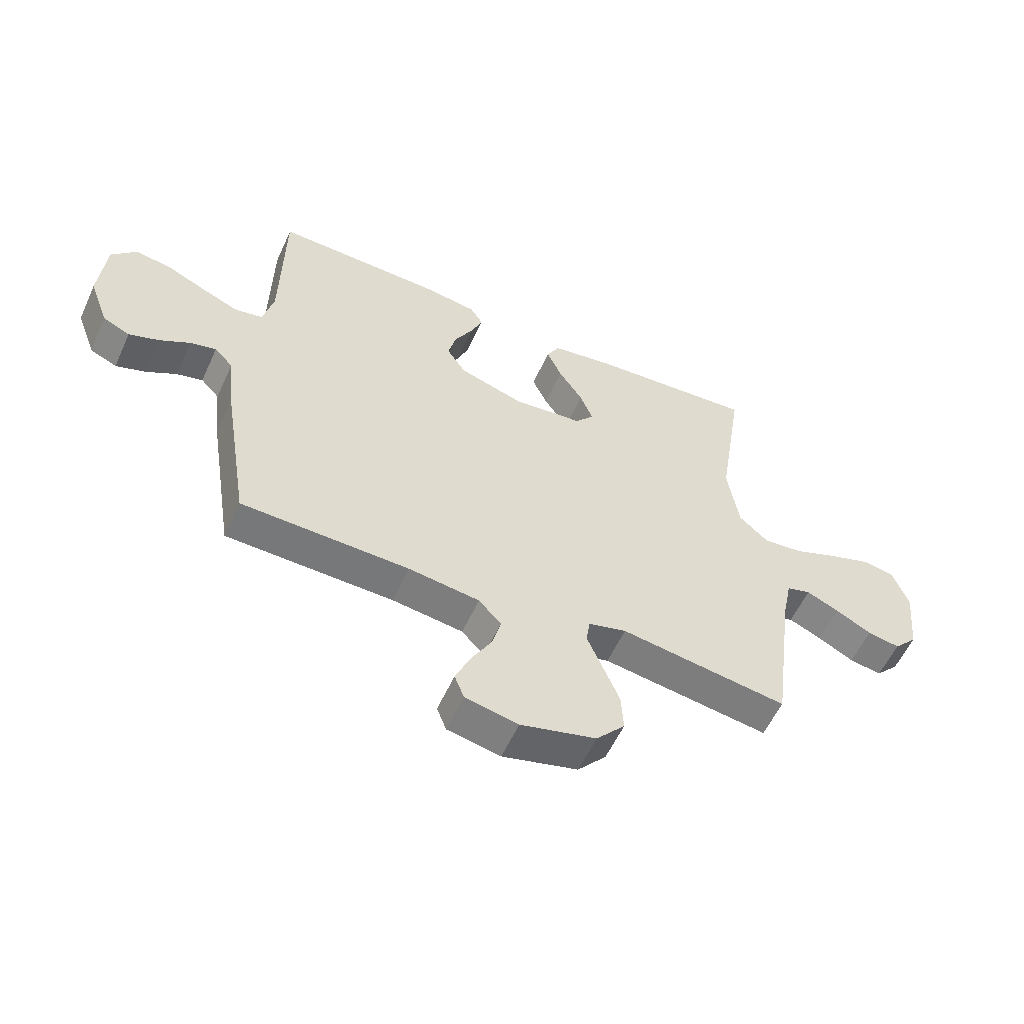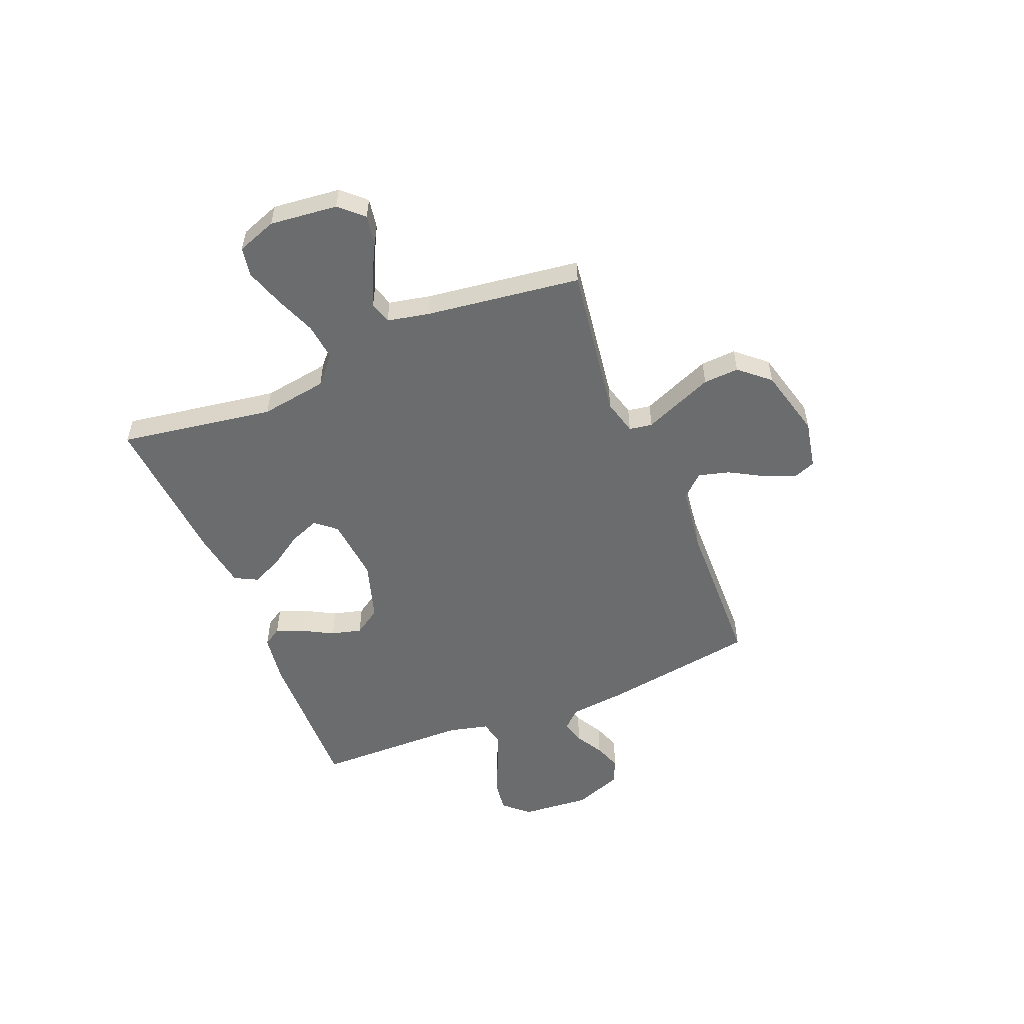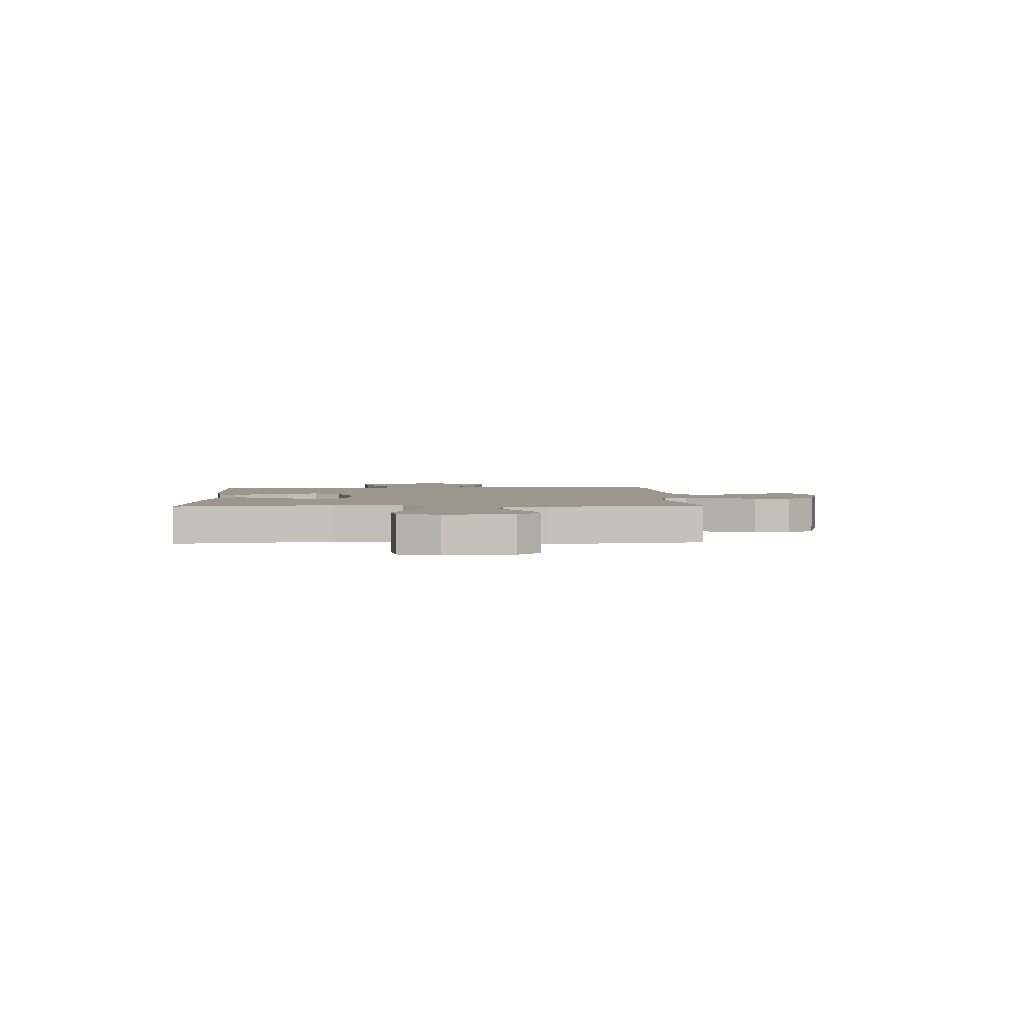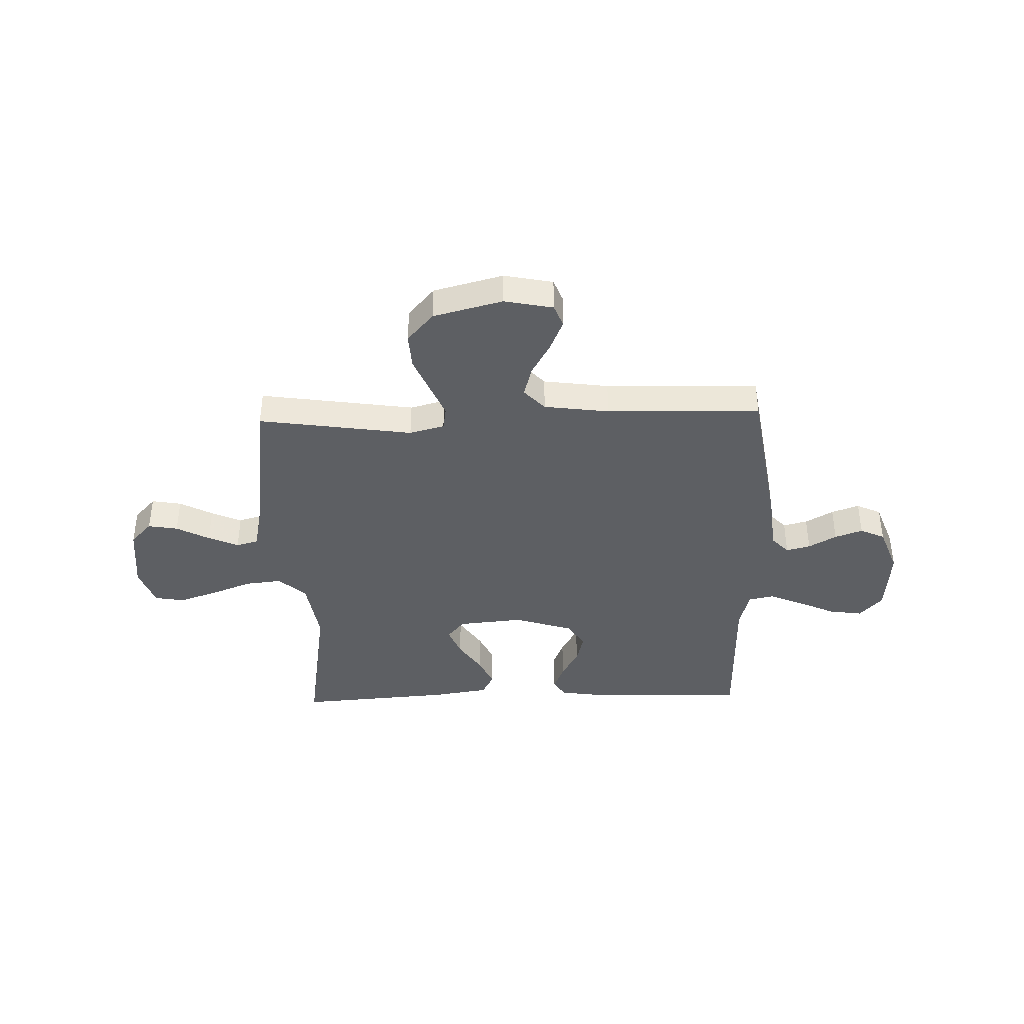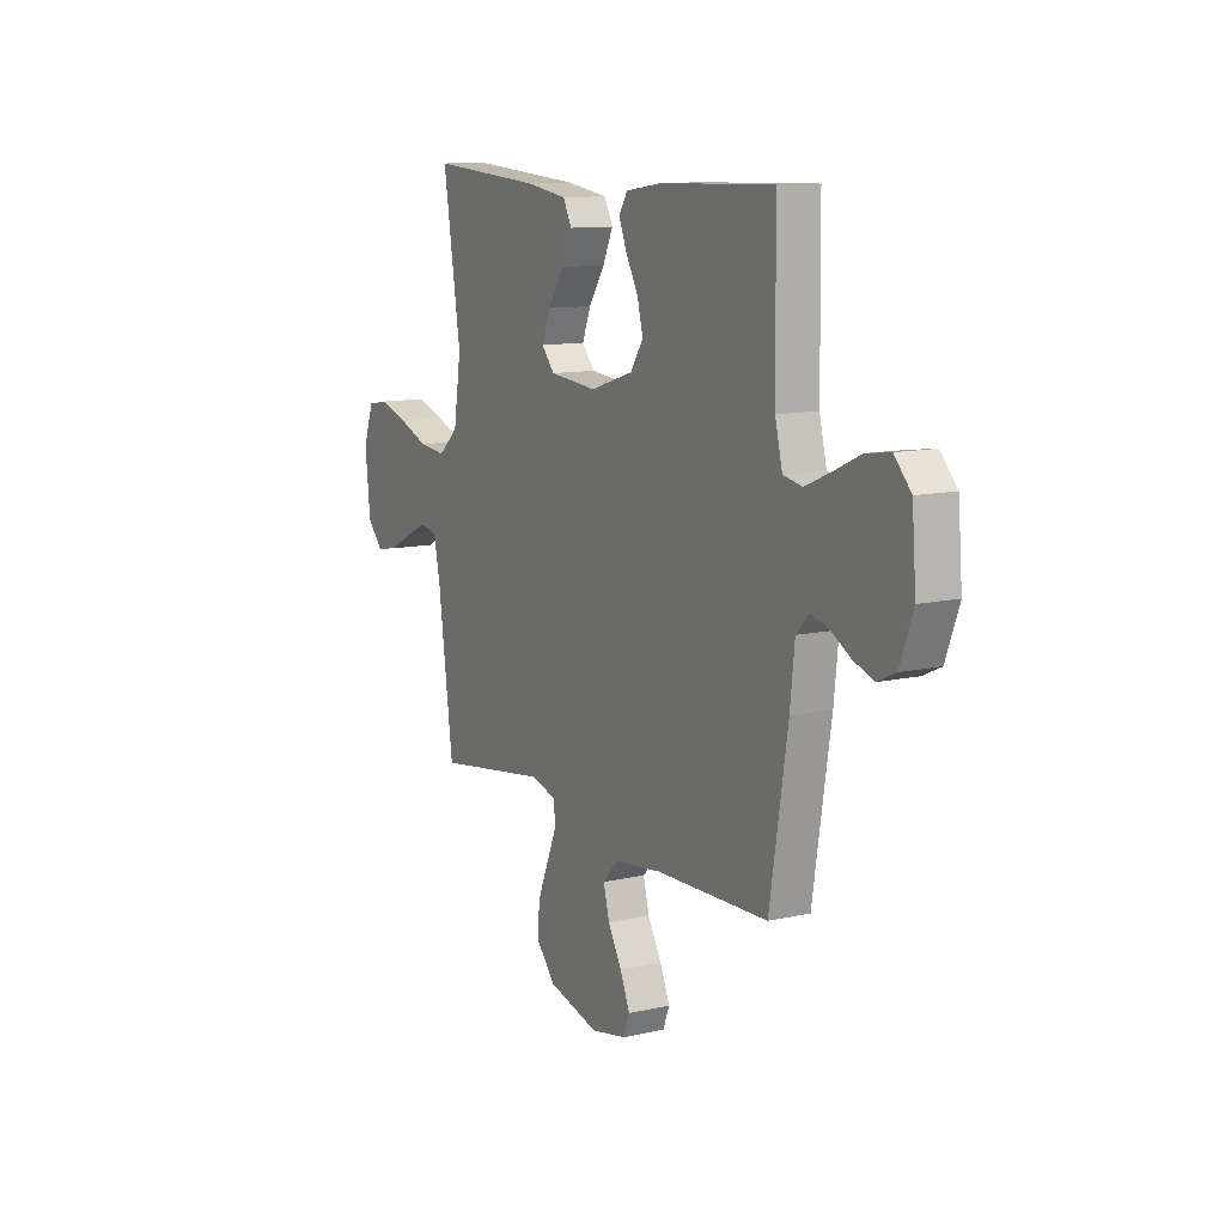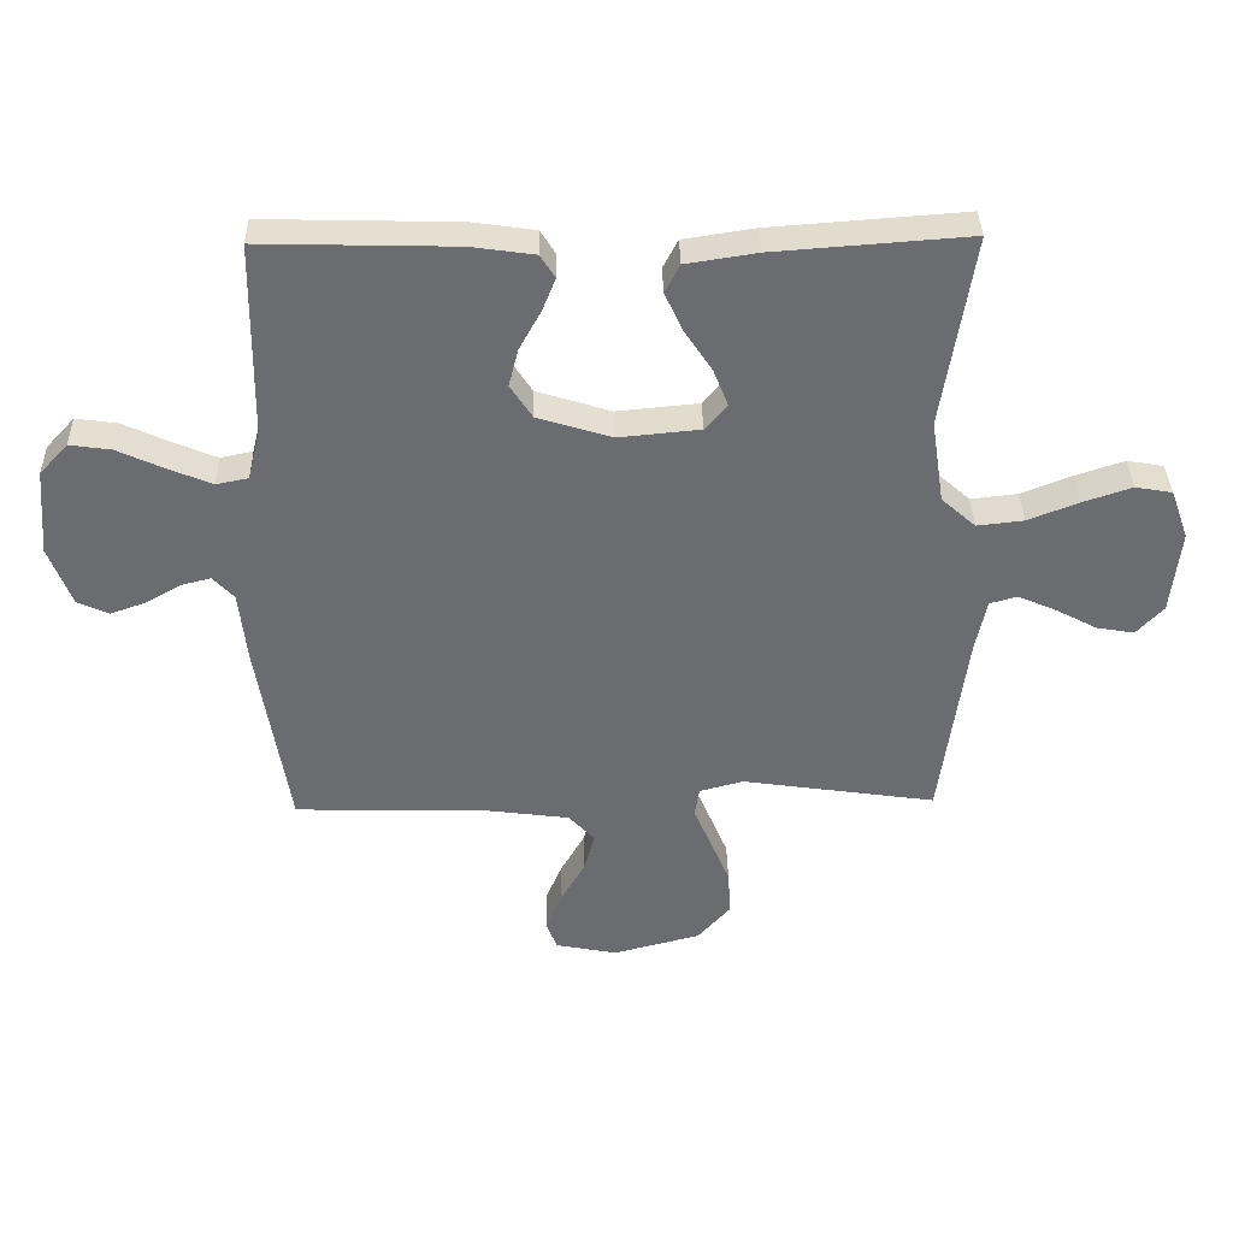
<metadata>
{"format":"obj","ext":"obj","renderer":"f3d","projection":"perspective","resolution":1024,"background":"white","views":[{"elev":-56.9,"azim":-24.4,"up":"+Z"},{"elev":-53.6,"azim":112.2,"up":"+Y"},{"elev":2.7,"azim":87.5,"up":"+Y"},{"elev":-39.9,"azim":-178.3,"up":"+Y"},{"elev":11.2,"azim":-119.0,"up":"+Z"},{"elev":36.4,"azim":-1.3,"up":"+Z"}]}
</metadata>
<code>
v 0.5 0.07 0.5
v 0.453 0.07 0.2
v 0.473 0.07 0.07
v 0.526 0.07 0.023
v 0.598 0.07 0.031
v 0.677 0.07 0.062
v 0.752 0.07 0.087
v 0.809 0.07 0.077
v 0.837 0.07 0
v 0.823 0.07 -0.131
v 0.781 0.07 -0.176
v 0.723 0.07 -0.166
v 0.659 0.07 -0.132
v 0.6 0.07 -0.106
v 0.557 0.07 -0.118
v 0.54 0.07 -0.2
v 0.5 0.07 -0.5
v 0.2 0.07 -0.456
v 0.132 0.07 -0.474
v 0.125 0.07 -0.519
v 0.152 0.07 -0.583
v 0.182 0.07 -0.655
v 0.186 0.07 -0.724
v 0.135 0.07 -0.782
v 0 0.07 -0.817
v -0.095 0.07 -0.798
v -0.112 0.07 -0.754
v -0.086 0.07 -0.693
v -0.049 0.07 -0.628
v -0.033 0.07 -0.568
v -0.073 0.07 -0.525
v -0.2 0.07 -0.508
v -0.5 0.07 -0.5
v -0.548 0.07 -0.2
v -0.56 0.07 -0.088
v -0.593 0.07 -0.053
v -0.64 0.07 -0.065
v -0.694 0.07 -0.096
v -0.748 0.07 -0.115
v -0.796 0.07 -0.093
v -0.831 0.07 0
v -0.82 0.07 0.134
v -0.776 0.07 0.182
v -0.712 0.07 0.173
v -0.64 0.07 0.14
v -0.573 0.07 0.112
v -0.523 0.07 0.122
v -0.504 0.07 0.2
v -0.5 0.07 0.5
v -0.2 0.07 0.492
v -0.103 0.07 0.478
v -0.08 0.07 0.442
v -0.101 0.07 0.39
v -0.134 0.07 0.33
v -0.149 0.07 0.271
v -0.115 0.07 0.219
v 0 0.07 0.183
v 0.126 0.07 0.195
v 0.16 0.07 0.235
v 0.137 0.07 0.293
v 0.094 0.07 0.358
v 0.067 0.07 0.417
v 0.09 0.07 0.461
v 0.2 0.07 0.478
v 0.5 0 0.5
v 0.453 0 0.2
v 0.473 0 0.07
v 0.526 0 0.023
v 0.598 0 0.031
v 0.677 0 0.062
v 0.752 0 0.087
v 0.809 0 0.077
v 0.837 0 0
v 0.823 0 -0.131
v 0.781 0 -0.176
v 0.723 0 -0.166
v 0.659 0 -0.132
v 0.6 0 -0.106
v 0.557 0 -0.118
v 0.54 0 -0.2
v 0.5 0 -0.5
v 0.2 0 -0.456
v 0.132 0 -0.474
v 0.125 0 -0.519
v 0.152 0 -0.583
v 0.182 0 -0.655
v 0.186 0 -0.724
v 0.135 0 -0.782
v 0 0 -0.817
v -0.095 0 -0.798
v -0.112 0 -0.754
v -0.086 0 -0.693
v -0.049 0 -0.628
v -0.033 0 -0.568
v -0.073 0 -0.525
v -0.2 0 -0.508
v -0.5 0 -0.5
v -0.548 0 -0.2
v -0.56 0 -0.088
v -0.593 0 -0.053
v -0.64 0 -0.065
v -0.694 0 -0.096
v -0.748 0 -0.115
v -0.796 0 -0.093
v -0.831 0 0
v -0.82 0 0.134
v -0.776 0 0.182
v -0.712 0 0.173
v -0.64 0 0.14
v -0.573 0 0.112
v -0.523 0 0.122
v -0.504 0 0.2
v -0.5 0 0.5
v -0.2 0 0.492
v -0.103 0 0.478
v -0.08 0 0.442
v -0.101 0 0.39
v -0.134 0 0.33
v -0.149 0 0.271
v -0.115 0 0.219
v 0 0 0.183
v 0.126 0 0.195
v 0.16 0 0.235
v 0.137 0 0.293
v 0.094 0 0.358
v 0.067 0 0.417
v 0.09 0 0.461
v 0.2 0 0.478
f 64 1 2
f 63 64 2
f 62 63 2
f 61 62 2
f 60 61 2
f 59 60 2 3
f 58 59 3 4
f 57 58 4
f 52 53 54
f 51 52 54
f 50 51 54
f 49 50 54
f 48 49 54
f 47 48 54 55
f 43 44 45
f 42 43 45
f 41 42 45
f 40 41 45
f 39 40 45
f 38 39 45
f 37 38 45
f 36 37 45 46
f 35 36 46 47
f 47 55 56
f 35 47 56
f 34 35 56
f 33 34 56
f 32 33 56
f 27 28 29
f 26 27 29
f 25 26 29
f 24 25 29
f 23 24 29
f 22 23 29
f 21 22 29
f 20 21 29
f 19 20 29 30
f 16 17 18
f 15 16 18 19
f 11 12 13
f 10 11 13
f 9 10 13
f 8 9 13
f 7 8 13
f 6 7 13
f 5 6 13
f 4 5 13 14
f 57 4 14 15
f 57 15 19
f 56 57 19
f 32 56 19
f 31 32 19
f 19 30 31
f 66 65 128
f 66 128 127
f 66 127 126
f 66 126 125
f 66 125 124
f 67 66 124 123
f 68 67 123 122
f 68 122 121
f 118 117 116
f 118 116 115
f 118 115 114
f 118 114 113
f 118 113 112
f 119 118 112 111
f 109 108 107
f 109 107 106
f 109 106 105
f 109 105 104
f 109 104 103
f 109 103 102
f 109 102 101
f 110 109 101 100
f 111 110 100 99
f 120 119 111
f 120 111 99
f 120 99 98
f 120 98 97
f 120 97 96
f 93 92 91
f 93 91 90
f 93 90 89
f 93 89 88
f 93 88 87
f 93 87 86
f 93 86 85
f 93 85 84
f 94 93 84 83
f 82 81 80
f 83 82 80 79
f 77 76 75
f 77 75 74
f 77 74 73
f 77 73 72
f 77 72 71
f 77 71 70
f 77 70 69
f 78 77 69 68
f 79 78 68 121
f 83 79 121
f 83 121 120
f 83 120 96
f 83 96 95
f 95 94 83
f 1 65 66 2
f 2 66 67 3
f 3 67 68 4
f 4 68 69 5
f 5 69 70 6
f 6 70 71 7
f 7 71 72 8
f 8 72 73 9
f 9 73 74 10
f 10 74 75 11
f 11 75 76 12
f 12 76 77 13
f 13 77 78 14
f 14 78 79 15
f 15 79 80 16
f 16 80 81 17
f 17 81 82 18
f 18 82 83 19
f 19 83 84 20
f 20 84 85 21
f 21 85 86 22
f 22 86 87 23
f 23 87 88 24
f 24 88 89 25
f 25 89 90 26
f 26 90 91 27
f 27 91 92 28
f 28 92 93 29
f 29 93 94 30
f 30 94 95 31
f 31 95 96 32
f 32 96 97 33
f 33 97 98 34
f 34 98 99 35
f 35 99 100 36
f 36 100 101 37
f 37 101 102 38
f 38 102 103 39
f 39 103 104 40
f 40 104 105 41
f 41 105 106 42
f 42 106 107 43
f 43 107 108 44
f 44 108 109 45
f 45 109 110 46
f 46 110 111 47
f 47 111 112 48
f 48 112 113 49
f 49 113 114 50
f 50 114 115 51
f 51 115 116 52
f 52 116 117 53
f 53 117 118 54
f 54 118 119 55
f 55 119 120 56
f 56 120 121 57
f 57 121 122 58
f 58 122 123 59
f 59 123 124 60
f 60 124 125 61
f 61 125 126 62
f 62 126 127 63
f 63 127 128 64
f 64 128 65 1

</code>
